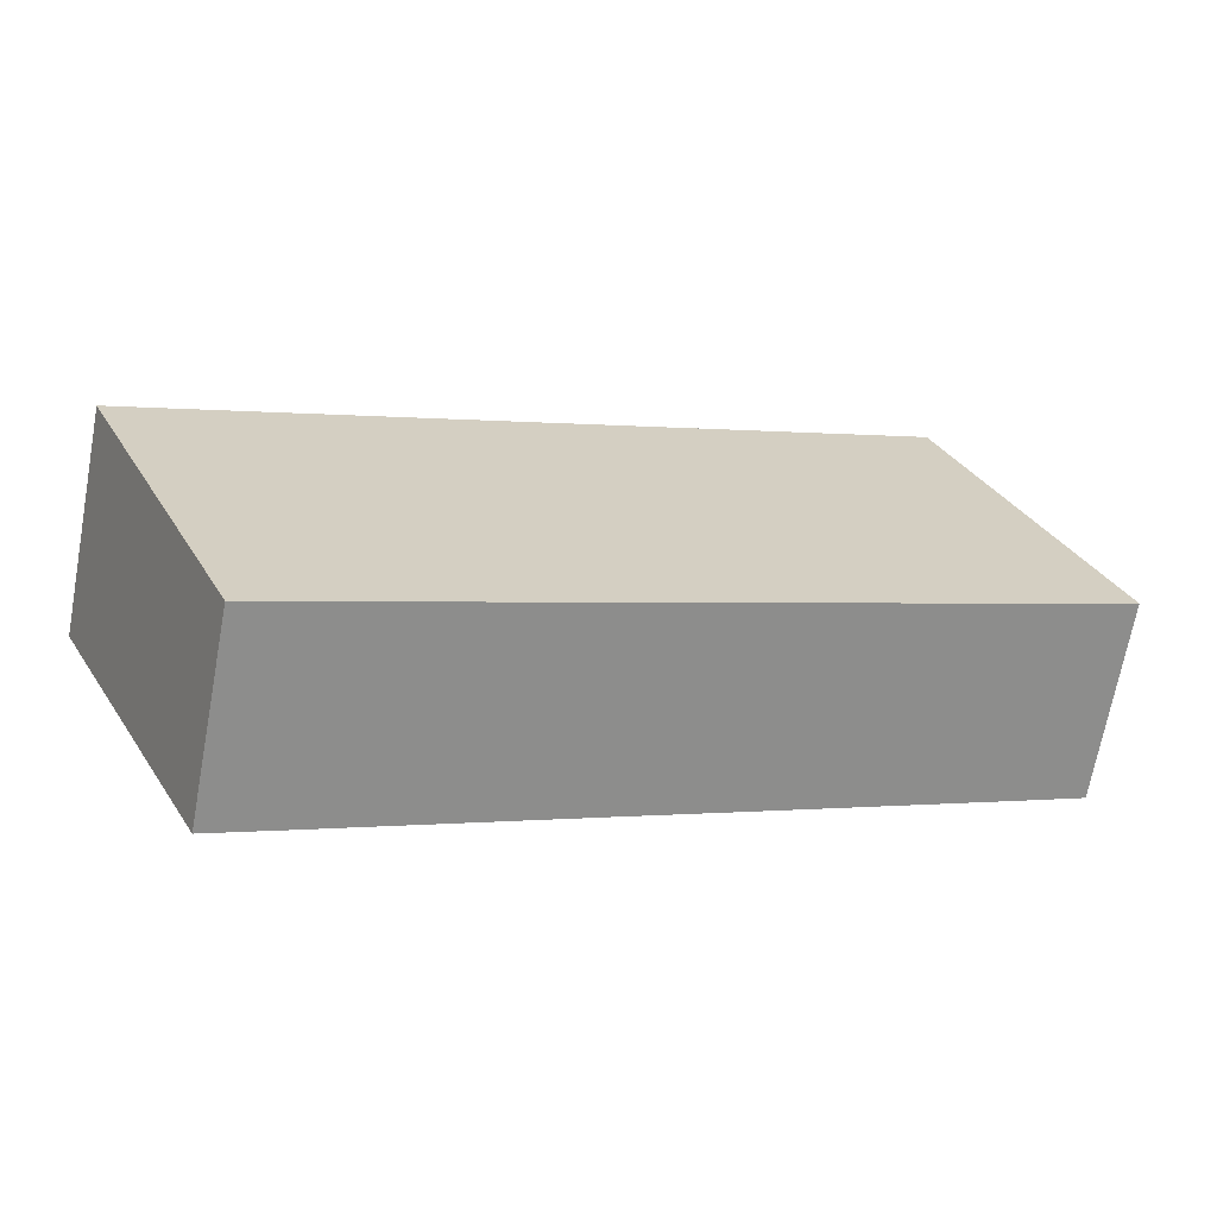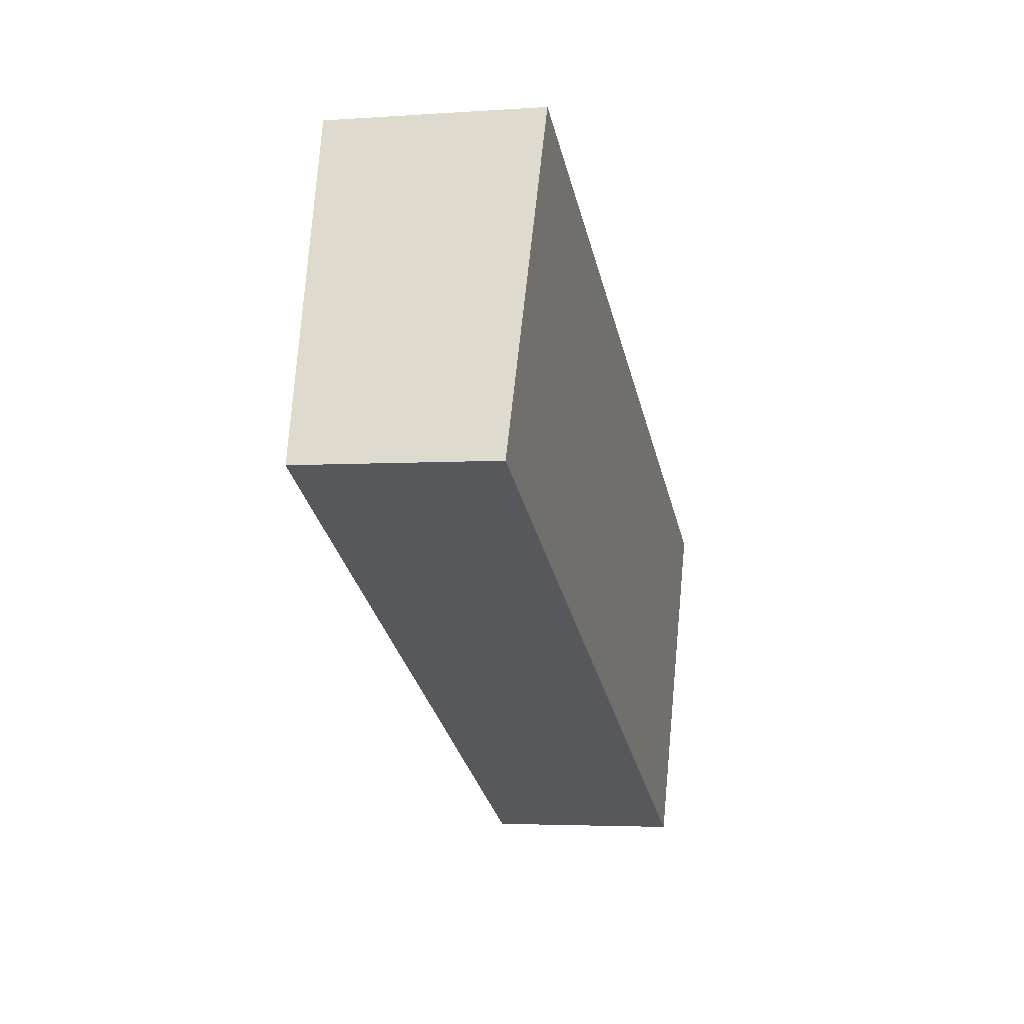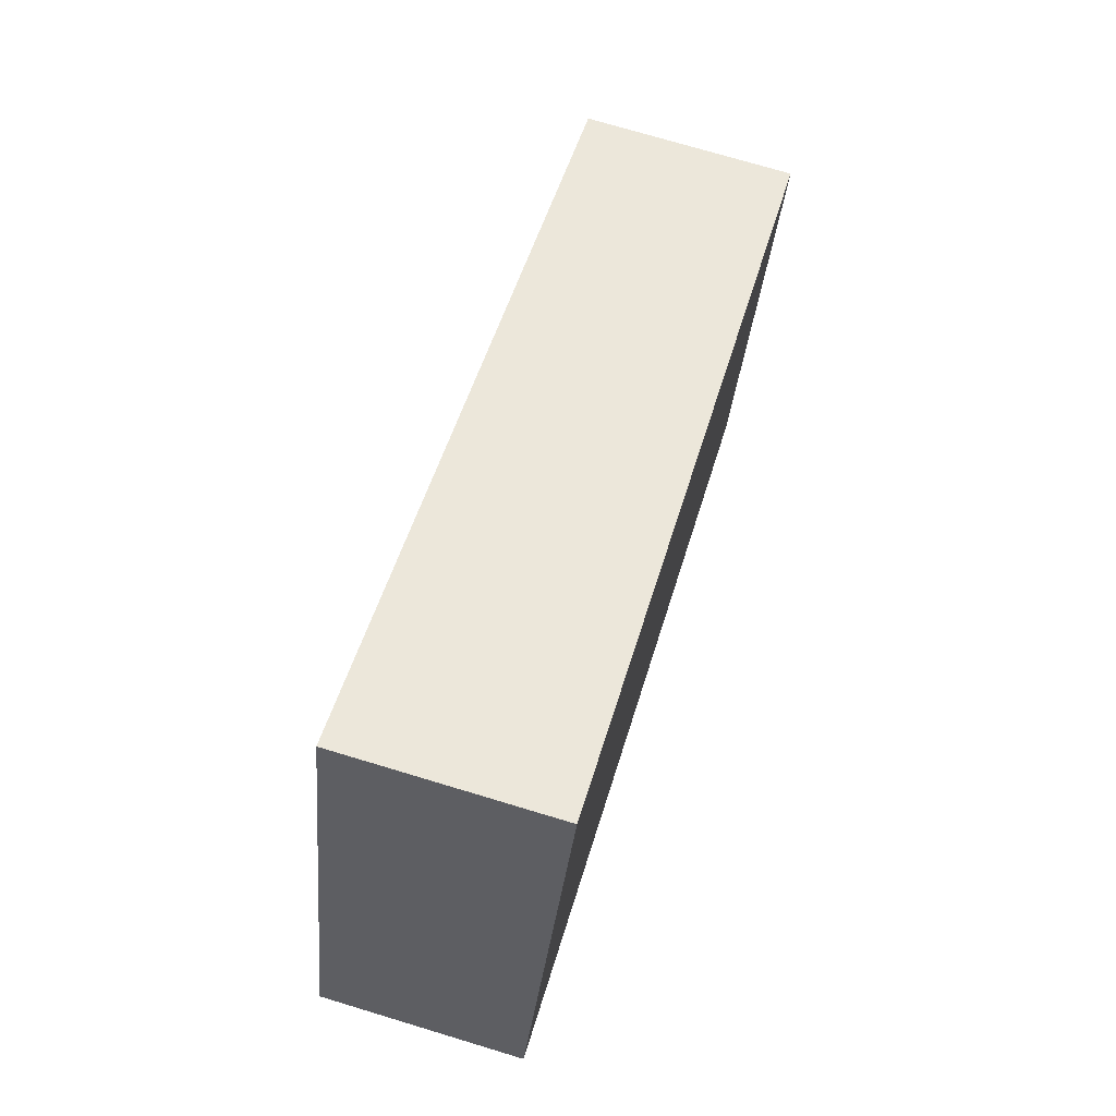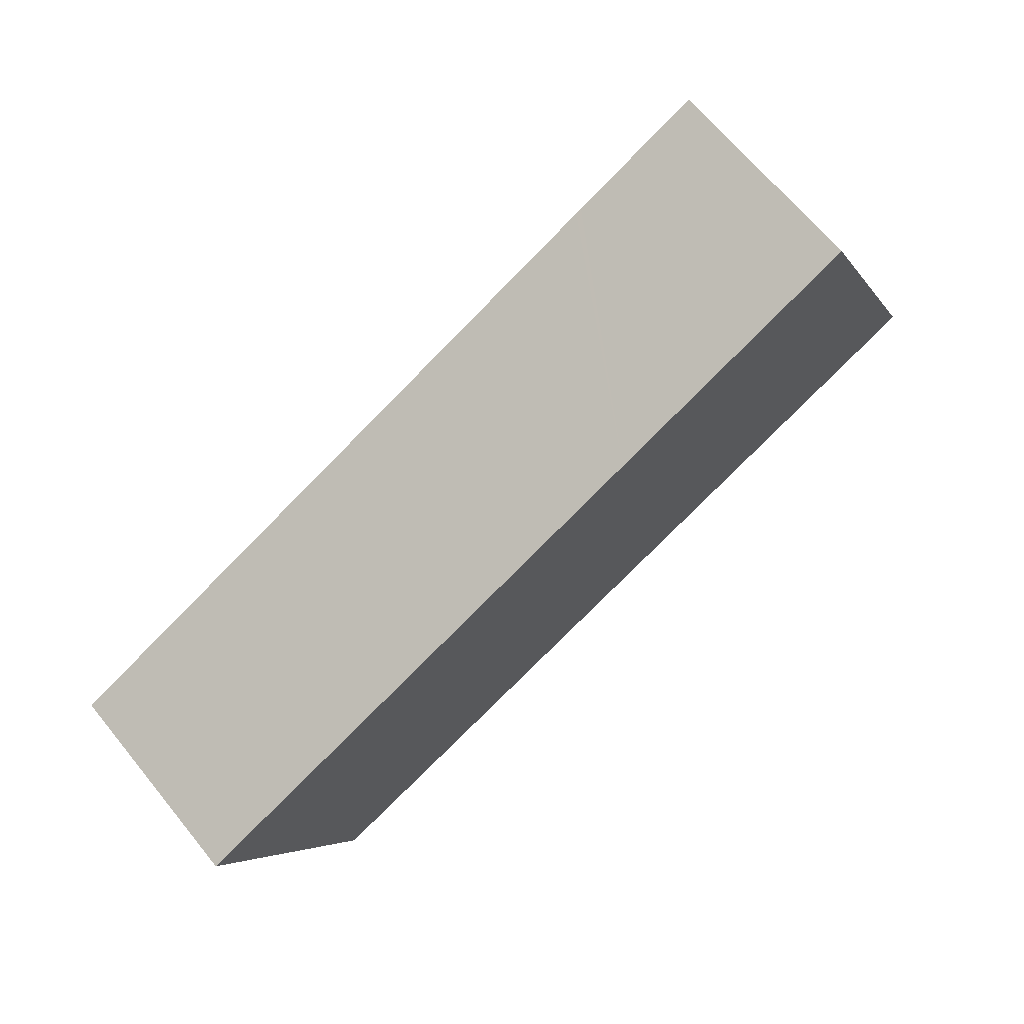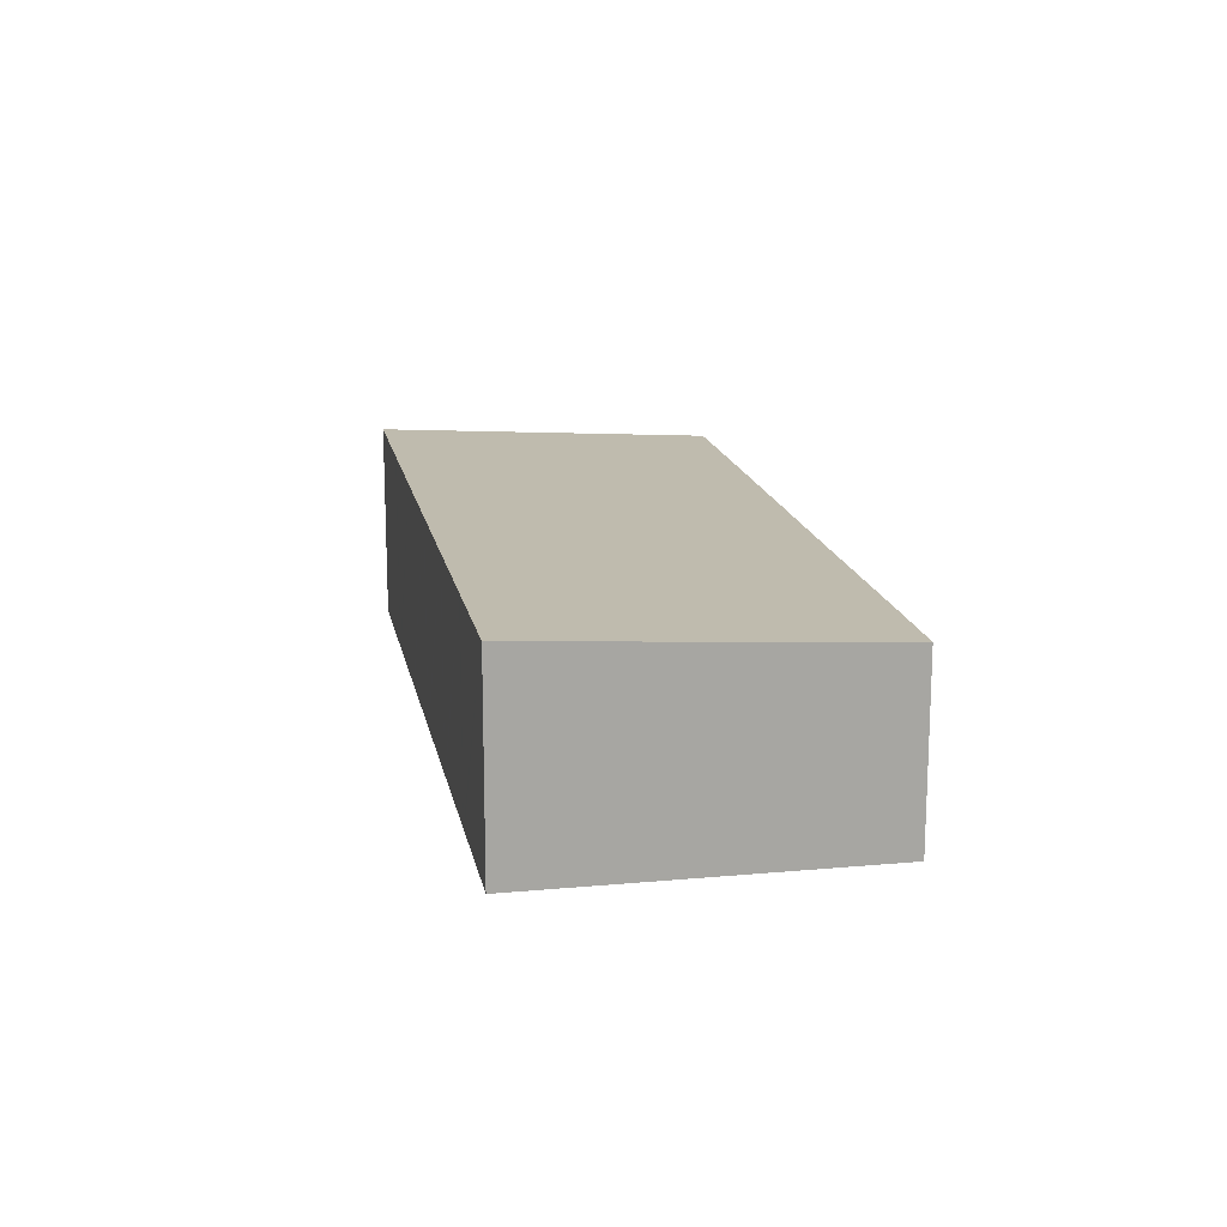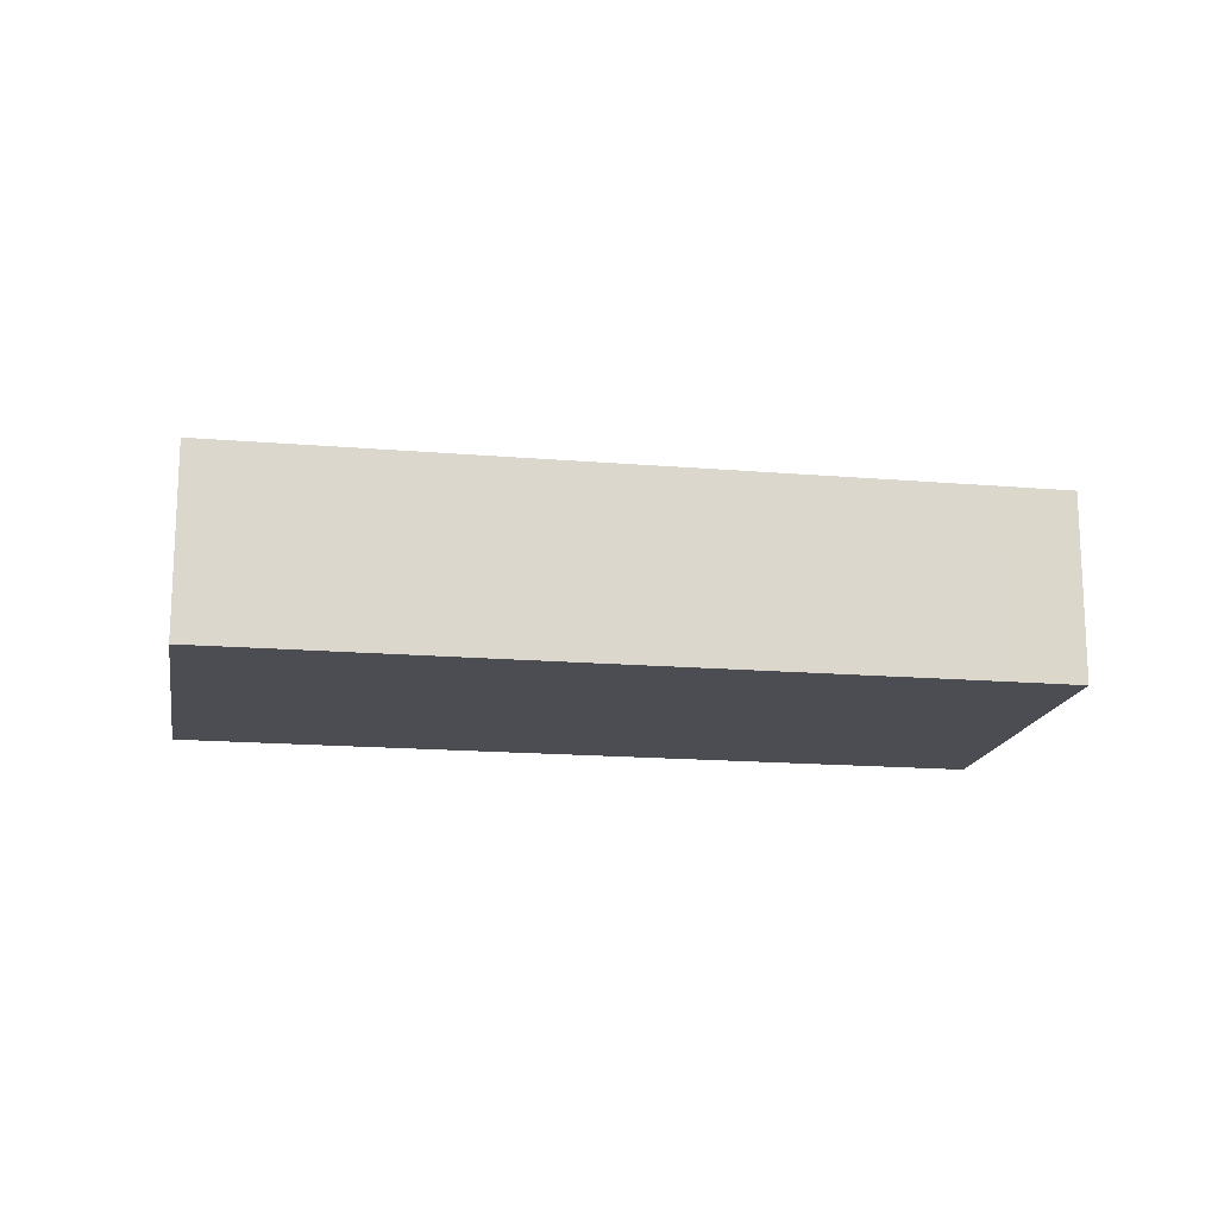
<metadata>
{"format":"obj","ext":"obj","renderer":"f3d","projection":"perspective","resolution":1024,"background":"white","views":[{"elev":-69.1,"azim":169.5,"up":"+Z"},{"elev":-3.6,"azim":-76.3,"up":"+Z"},{"elev":73.3,"azim":-73.2,"up":"+Z"},{"elev":66.2,"azim":140.9,"up":"+Z"},{"elev":16.1,"azim":104.6,"up":"+Y"},{"elev":-16.4,"azim":-164.5,"up":"+Y"}]}
</metadata>
<code>
v  5.016 6.784 10.64
v  2.316 6.095 -1.111
v  0 6.096 3.733e-16
v  6.092 6.095 -2.901
v  10.26 6.095 -4.875
v  5.328 6.784 10.49
v  9.164 6.784 8.674
v  14.03 6.095 -6.647
v  9.349 6.784 8.587
v  13.13 6.784 6.8
v  18.2 6.095 -8.628
v  13.3 6.784 6.715
v  17.11 6.784 4.916
v  21.98 6.095 -10.42
v  17.29 6.784 4.828
v  21.09 6.784 3.032
v  24.19 6.096 -11.45
v  21.28 6.784 2.944
v  29.03 6.784 -0.725
v  29.24 6.784 -0.825
v  25.06 6.784 1.152
v  25.24 6.784 1.071
v  29.24 5.052e-17 -0.825
v  24.19 7.01e-16 -11.45
v  21.98 6.378e-16 -10.42
v  18.2 5.283e-16 -8.628
v  14.03 4.07e-16 -6.647
v  10.26 2.985e-16 -4.875
v  6.092 1.776e-16 -2.901
v  2.316 6.803e-17 -1.111
v  0 0 0
v  5.016 -6.513e-16 10.64
v  5.328 -6.423e-16 10.49
v  9.164 -5.311e-16 8.674
v  9.349 -5.258e-16 8.587
v  13.13 -4.164e-16 6.8
v  13.3 -4.112e-16 6.715
v  17.11 -3.01e-16 4.916
v  17.29 -2.956e-16 4.828
v  21.09 -1.857e-16 3.032
v  21.28 -1.803e-16 2.944
v  25.06 -7.054e-17 1.152
v  25.24 -6.558e-17 1.071
v  29.03 4.439e-17 -0.725
g defaultobject
f 1 2 3
f 2 1 4
f 4 1 5
f 5 1 6
f 5 6 7
f 5 7 8
f 8 7 9
f 8 9 10
f 8 10 11
f 11 10 12
f 11 12 13
f 11 13 14
f 14 13 15
f 14 15 16
f 14 16 17
f 17 16 18
f 17 18 19
f 17 19 20
f 19 18 21
f 19 21 22
f 23 17 20
f 17 23 24
f 24 14 17
f 14 24 25
f 14 25 11
f 11 25 26
f 11 26 8
f 8 26 27
f 8 27 5
f 5 27 28
f 5 28 4
f 4 28 29
f 4 29 2
f 2 29 30
f 2 30 3
f 3 30 31
f 3 32 1
f 32 3 31
f 32 6 1
f 6 32 7
f 7 32 33
f 7 33 34
f 7 34 9
f 9 34 10
f 10 34 35
f 10 35 36
f 10 36 12
f 12 36 13
f 13 36 37
f 13 37 38
f 13 38 15
f 15 38 16
f 16 38 39
f 16 39 40
f 16 40 18
f 18 40 21
f 21 40 41
f 21 41 42
f 21 42 22
f 22 42 19
f 19 42 43
f 19 43 44
f 19 44 20
f 20 44 23
f 30 32 31
f 32 30 29
f 32 29 33
f 33 29 34
f 34 29 28
f 34 28 35
f 35 28 36
f 36 28 27
f 36 27 37
f 37 27 38
f 38 27 26
f 38 26 39
f 39 26 40
f 40 26 25
f 40 25 41
f 41 25 42
f 42 25 24
f 42 24 44
f 44 24 23
f 42 44 43

</code>
